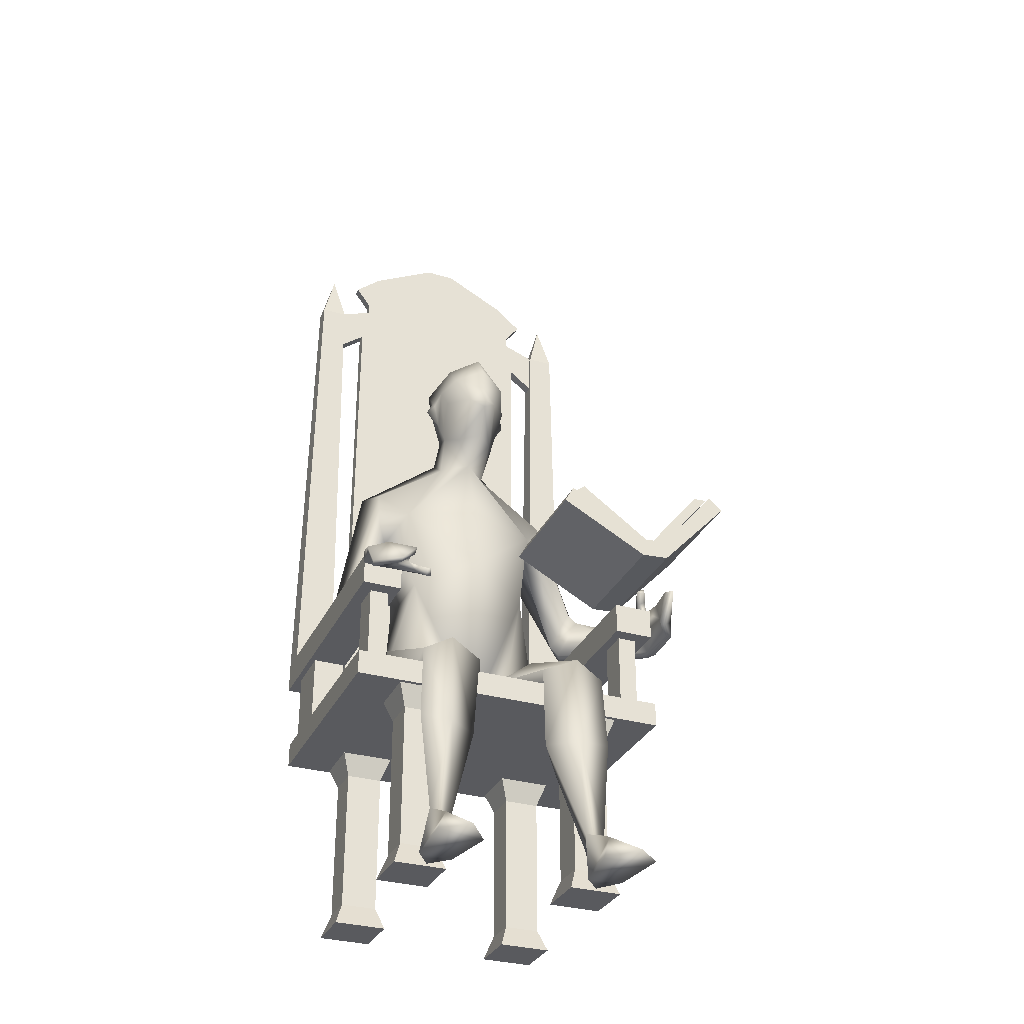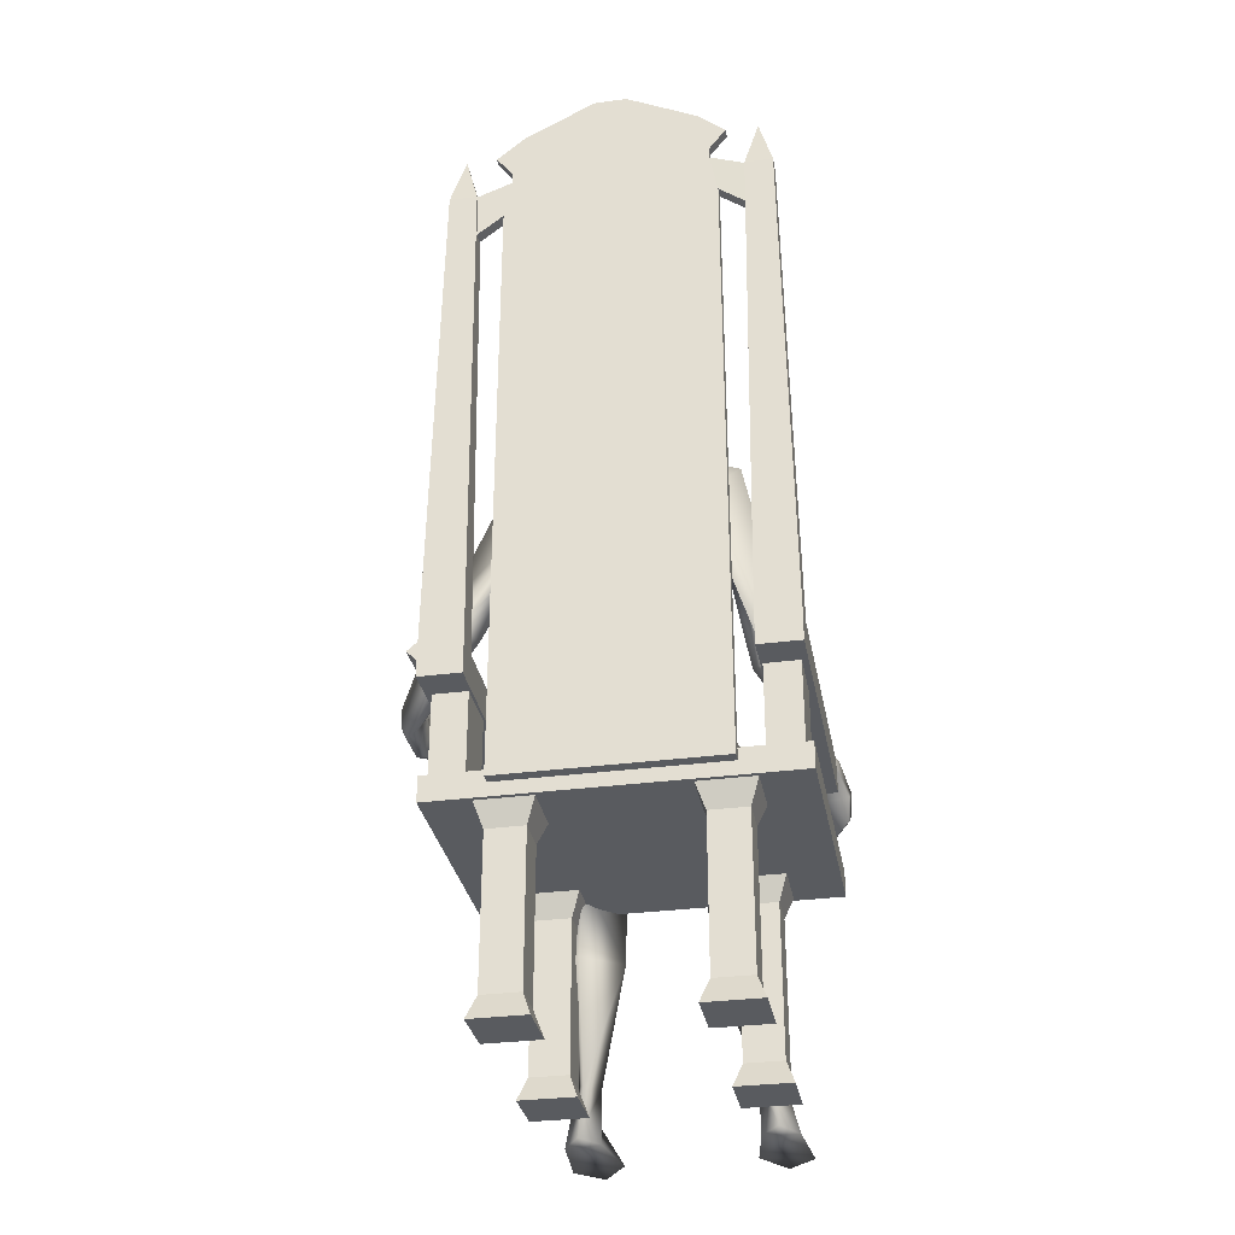
<metadata>
{"format":"obj","ext":"obj","renderer":"f3d","projection":"perspective","resolution":1024,"background":"white","views":[{"elev":-31.7,"azim":-112.1,"up":"+Y"},{"elev":-32.0,"azim":100.5,"up":"+Y"}]}
</metadata>
<code>
o Book.001_Cube.001
v -0.5924 1.411 0.1414
v -0.5924 1.469 0.1735
v -0.1478 1.469 0.1725
v -0.1478 1.411 0.1404
v -0.5915 1.248 0.4476
v -0.5916 1.314 0.443
v -0.1465 1.513 0.7801
v -0.1467 1.557 0.7304
v -0.5913 1.556 0.7313
v -0.5911 1.512 0.7811
v -0.1468 1.252 0.4935
v -0.5914 1.251 0.4945
v -0.1469 1.248 0.4466
v -0.5915 1.317 0.4899
v -0.1469 1.318 0.4889
v -0.1468 1.321 0.5357
v -0.1467 1.255 0.5404
v -0.147 1.315 0.442
v -0.5913 1.254 0.5414
v -0.5914 1.32 0.5367
v -0.1691 1.321 0.5358
v -0.1692 1.318 0.4889
v -0.1692 1.556 0.6819
v -0.1691 1.558 0.7289
v -0.569 1.555 0.6828
v -0.5689 1.557 0.7298
v -0.5691 1.317 0.4898
v -0.569 1.32 0.5367
v -0.1701 1.47 0.1859
v -0.57 1.47 0.1867
v -0.57 1.502 0.2269
v -0.1701 1.503 0.226
v -0.1693 1.315 0.4421
v -0.5692 1.314 0.443
v -0.3731 0.09576 0.3731
v -0.3731 0.09576 0.25
v -0.4011 0.01855 0.222
v -0.4011 0.01855 0.4011
v 0.4203 1.016 0.4154
v -0.4154 1.016 0.4154
v -0.4154 1.124 0.4154
v 0.4203 1.124 0.4154
v 0.4203 1.016 0.5516
v 0.4203 1.124 0.5516
v -0.4154 1.124 0.5516
v -0.4154 1.016 0.5516
v 0.5062 1.016 0.4154
v 0.5062 1.016 0.5516
v 0.5062 1.124 0.4154
v 0.5062 1.124 0.5516
v 0.4922 2.821 0.5294
v 0.4343 2.821 0.5294
v 0.4343 2.821 0.4376
v 0.4922 2.821 0.4376
v 0.4154 0.6632 0.5571
v 0.4154 0.6632 -0.5571
v 0.4154 0.7481 -0.5571
v 0.4154 0.7481 0.5571
v 0.4633 2.999 0.4835
v 0.4818 2.645 0.464
v 0.4818 2.818 0.464
v 0.4448 2.818 0.464
v 0.4448 2.645 0.464
v 0.4448 2.733 0.3494
v 0.4818 2.733 0.3494
v 0.4475 2.874 0.3231
v 0.479 2.874 0.3231
v 0.4475 2.874 0
v 0.479 2.911 0.3231
v 0.4475 2.911 0.3231
v 0.479 2.911 0
v 0.4818 0.6926 0.3494
v 0.4818 0.6926 -0.3494
v 0.4818 2.733 -0.3494
v 0.4448 2.733 -0.3494
v 0.4448 0.6926 -0.3494
v 0.4448 0.6926 0.3494
v -0.4154 0.7481 -0.5571
v -0.4154 0.7481 0.5571
v 0.3731 0.09576 0.25
v 0.3731 0.09576 0.3731
v 0.4011 0.01855 0.4011
v 0.4011 0.01855 0.222
v 0.25 0.09576 0.3731
v 0.25 0.09576 0.25
v 0.222 0.01855 0.222
v 0.222 0.01855 0.4011
v -0.25 0.09576 0.3731
v -0.222 0.01855 0.4011
v -0.25 0.09576 0.25
v -0.222 0.01855 0.222
v -0.4154 0.6632 0.5571
v -0.4154 0.6632 -0.5571
v -0.222 0.6632 0.222
v -0.4011 0.6632 0.222
v -0.4011 0.6632 0.4011
v -0.222 0.6632 0.4011
v 0.4011 0.6632 0.222
v 0.222 0.6632 0.222
v 0.222 0.6632 0.4011
v 0.4011 0.6632 0.4011
v -0.364 1.05 0.51
v -0.364 1.05 0.4455
v -0.364 0.6914 0.4455
v -0.364 0.6914 0.51
v 0.4011 1.05 0.4228
v 0.4011 1.05 0.5327
v 0.4011 0.6914 0.5327
v 0.4011 0.6914 0.4228
v 0.222 1.05 0.5327
v 0.222 1.05 0.4228
v 0.222 0.6914 0.4228
v 0.222 0.6914 0.5327
v -0.259 1.05 0.51
v -0.259 0.6914 0.51
v -0.259 1.05 0.4455
v -0.259 0.6914 0.4455
v 0.4475 3.181 -0.05322
v 0.4475 3.181 0
v 0.4475 3.181 0.05322
v 0.479 3.181 0.05322
v 0.479 3.181 -0.05322
v 0.479 2.985 0.3792
v 0.4475 2.985 0.3792
v 0.4475 3.063 0.286
v 0.479 3.063 -0.286
v 0.479 3.063 0.286
v -0.25 0.586 0.25
v -0.3731 0.586 0.25
v -0.25 0.586 0.3731
v -0.3731 0.586 0.3731
v 0.3731 0.586 0.25
v 0.25 0.586 0.25
v 0.25 0.586 0.3731
v 0.3731 0.586 0.3731
v -0.3731 0.09576 -0.3731
v -0.4011 0.01855 -0.4011
v -0.4011 0.01855 -0.222
v -0.3731 0.09576 -0.25
v 0.4203 1.016 -0.4154
v 0.4203 1.124 -0.4154
v -0.4154 1.124 -0.4154
v -0.4154 1.016 -0.4154
v 0.4203 1.016 -0.5516
v -0.4154 1.016 -0.5516
v -0.4154 1.124 -0.5516
v 0.4203 1.124 -0.5516
v 0.5062 1.016 -0.5516
v 0.5062 1.016 -0.4154
v 0.5062 1.124 -0.5516
v 0.5062 1.124 -0.4154
v 0.4343 2.821 -0.5294
v 0.4922 2.821 -0.5294
v 0.4922 2.821 -0.4376
v 0.4343 2.821 -0.4376
v 0.4633 2.999 -0.4835
v 0.4818 2.645 -0.464
v 0.4448 2.645 -0.464
v 0.4448 2.818 -0.464
v 0.4818 2.818 -0.464
v 0.4475 2.874 -0.3231
v 0.479 2.874 -0.3231
v 0.4475 2.911 -0.3231
v 0.479 2.911 -0.3231
v 0.3731 0.09576 -0.25
v 0.4011 0.01855 -0.222
v 0.4011 0.01855 -0.4011
v 0.3731 0.09576 -0.3731
v 0.25 0.09576 -0.3731
v 0.222 0.01855 -0.4011
v 0.222 0.01855 -0.222
v 0.25 0.09576 -0.25
v -0.25 0.09576 -0.3731
v -0.222 0.01855 -0.4011
v -0.25 0.09576 -0.25
v -0.222 0.01855 -0.222
v -0.222 0.6632 -0.222
v -0.222 0.6632 -0.4011
v -0.4011 0.6632 -0.4011
v -0.4011 0.6632 -0.222
v 0.4011 0.6632 -0.222
v 0.4011 0.6632 -0.4011
v 0.222 0.6632 -0.4011
v 0.222 0.6632 -0.222
v -0.364 1.05 -0.51
v -0.364 0.6914 -0.51
v -0.364 0.6914 -0.4455
v -0.364 1.05 -0.4455
v 0.4011 1.05 -0.4228
v 0.4011 0.6914 -0.4228
v 0.4011 0.6914 -0.5327
v 0.4011 1.05 -0.5327
v 0.222 1.05 -0.5327
v 0.222 0.6914 -0.5327
v 0.222 0.6914 -0.4228
v 0.222 1.05 -0.4228
v -0.259 1.05 -0.51
v -0.259 0.6914 -0.51
v -0.259 1.05 -0.4455
v -0.259 0.6914 -0.4455
v 0.479 2.985 -0.3792
v 0.4475 2.985 -0.3792
v 0.4475 3.063 -0.286
v -0.3731 0.586 -0.25
v -0.25 0.586 -0.25
v -0.25 0.586 -0.3731
v -0.3731 0.586 -0.3731
v 0.25 0.586 -0.25
v 0.3731 0.586 -0.25
v 0.3731 0.586 -0.3731
v 0.25 0.586 -0.3731
v -0.06106 2.231 -0.09715
v -0.1198 2.178 -0
v -0.1129 2.268 -0
v 0.02082 2.209 -0.1294
v 0.08438 2.2 -0.1418
v 0.05913 2.17 -0.1428
v 0.118 2.187 -0.1413
v 0.1644 2.282 -0.134
v 0.1856 2.177 -0.1027
v 0.0708 2.083 -0.1197
v 0.09188 2.156 -0.1627
v 0.04943 2.01 -0.09987
v -0.11 2.118 -0.05325
v -0.01842 1.977 -0.06389
v -0.1328 2.082 -0
v -0.02471 2.135 -0.1165
v 0.1002 2.12 -0.1294
v 0.1406 2.044 -0.08899
v 0.2405 2.306 0
v 0.05789 2.355 -0.08027
v 0.1971 2.063 0
v 0.2542 2.18 0
v -0.1511 2.099 -0
v -0.05826 2.354 -0
v 0.1743 2.376 0
v 0.05104 2.387 0
v 0.1235 1.909 -0.08735
v 0.03797 1.904 0
v 0.1772 1.955 -0.09803
v -0.3959 1.161 -0.5288
v -0.3939 1.172 -0.4771
v 0.1344 1.194 -0.4991
v 0.187 1.199 -0.4895
v 0.1445 1.742 -0.3366
v 0.2711 1.785 -0.3656
v 0.3118 1.685 -0.2334
v 0.2189 1.127 -0.4172
v 0.1878 1.558 -0.2906
v 0.1735 1.137 -0.3679
v 0.1018 1.233 -0.4433
v -0.3787 1.104 -0.5138
v 0.1266 1.117 -0.39
v -0.3897 1.126 -0.5478
v 0.03036 1.617 -0.2468
v 0.1373 1.61 -0.3295
v 0.178 1.09 -0.4398
v 0.2918 1.789 0
v 0.2358 1.269 -0.2402
v 0.1019 0.9499 -0.2983
v 0.03082 1.31 -0.2148
v 0.01322 0.9687 -0.1558
v -0.05773 0.7884 -9.8e-05
v -0.08303 1.395 -0
v 0.2766 1.341 0
v -0.4581 0.7769 -0.3412
v -0.1626 0.9566 -0.1839
v -0.1267 0.919 -0.3642
v -0.1126 0.7337 -0.2945
v -0.4749 0.83 -0.2407
v -0.1856 0.8271 -0.02856
v 0.1406 0.7254 -0.2998
v 0.255 0.6958 -0.000156
v -0.3284 0.7598 -0.2446
v -0.4908 0.5132 -0.356
v -0.5005 0.5055 -0.2471
v -0.4378 0.4969 -0.1463
v -0.4369 0.7844 -0.1269
v -0.532 0.1636 -0.3302
v -0.545 0.1505 -0.2586
v -0.2685 0.4671 -0.2553
v -0.5086 1.059 -0.363
v -0.5403 1.015 -0.3507
v -0.499 1.039 -0.373
v -0.5568 1.032 -0.3686
v -0.5562 1.035 -0.3534
v -0.4999 1.079 -0.4191
v -0.507 1.04 -0.3907
v -0.5272 1.053 -0.3907
v -0.5405 1.012 -0.3657
v -0.4252 1.083 -0.4796
v -0.3982 1.142 -0.4419
v -0.4224 1.088 -0.5554
v -0.5488 1.057 -0.4995
v -0.5455 1.077 -0.5839
v -0.4267 1.128 -0.5606
v -0.5566 1.1 -0.4292
v -0.5611 1.104 -0.513
v -0.6299 1.062 -0.4319
v -0.5346 1.057 -0.5766
v -0.5847 1.003 -0.5737
v -0.5534 1.074 -0.4275
v -0.6298 1.032 -0.4397
v -0.5714 0.9902 -0.5684
v -0.6664 0.9694 -0.5004
v -0.6906 0.9769 -0.5004
v -0.6255 0.119 -0.3084
v -0.8673 -0.0129 -0.3065
v -0.7522 -0.0129 -0.2271
v -0.4856 -0.008082 -0.3202
v -0.4519 0.1382 -0.2933
v -0.5568 -0.01071 -0.2599
v -0.7884 -0.0129 -0.3932
v -0.5704 -0.009958 -0.3758
v -0.09424 1.968 -0
v -0.04286 1.637 -0
v 0.1506 1.239 -0.434
v -0.06106 2.231 0.09715
v 0.02082 2.209 0.1294
v 0.05913 2.17 0.1428
v 0.08438 2.2 0.1418
v 0.118 2.187 0.1413
v 0.1856 2.177 0.1027
v 0.1644 2.282 0.134
v 0.0708 2.083 0.1197
v 0.09188 2.156 0.1627
v 0.04943 2.01 0.09987
v -0.11 2.118 0.05325
v -0.01842 1.977 0.06389
v -0.02471 2.135 0.1165
v 0.1002 2.12 0.1294
v 0.1406 2.044 0.08899
v 0.05789 2.355 0.08027
v 0.1215 1.901 0.08468
v 0.1772 1.955 0.09803
v -0.02803 1.164 0.7466
v 0.2542 1.357 0.5713
v -0.007116 1.213 0.7425
v 0.2607 1.399 0.5421
v 0.2659 1.798 0.3614
v 0.1322 1.731 0.3346
v 0.3168 1.687 0.2328
v 0.3235 1.296 0.4792
v 0.2029 1.584 0.3007
v 0.2476 1.271 0.4364
v 0.1904 1.371 0.5271
v 0.239 1.237 0.4658
v -0.03446 1.165 0.6857
v -0.04328 1.14 0.7185
v 0.03071 1.611 0.2483
v 0.1341 1.629 0.3379
v 0.3124 1.244 0.5071
v 0.2425 1.278 0.2449
v 0.03258 1.311 0.2169
v 0.09914 0.949 0.2998
v 0.0142 0.9693 0.1558
v -0.4604 0.7742 0.3268
v -0.1301 0.9163 0.3611
v -0.1615 0.958 0.1806
v -0.1155 0.7322 0.2877
v -0.4748 0.8319 0.2285
v -0.1818 0.832 0.02175
v 0.1367 0.7239 0.3004
v -0.3288 0.7617 0.2323
v -0.4931 0.5101 0.3288
v -0.5003 0.5073 0.2195
v -0.4348 0.7913 0.1134
v -0.4353 0.5033 0.12
v -0.5332 0.1619 0.2863
v -0.5441 0.152 0.2139
v -0.2685 0.4689 0.2313
v -0.1259 1.342 0.6563
v -0.1297 1.326 0.637
v -0.1699 1.356 0.626
v -0.1801 1.347 0.6517
v -0.1748 1.361 0.6503
v -0.1233 1.293 0.6841
v -0.151 1.321 0.6649
v -0.1402 1.312 0.6452
v -0.175 1.342 0.6269
v -0.01449 1.243 0.7083
v -0.07427 1.211 0.6754
v -0.09013 1.14 0.6991
v -0.1965 1.233 0.7045
v -0.2078 1.157 0.7434
v -0.07743 1.142 0.7377
v -0.1653 1.306 0.7267
v -0.2456 1.325 0.721
v -0.1899 1.231 0.7545
v -0.2055 1.157 0.7193
v -0.2712 1.171 0.6899
v -0.1736 1.304 0.702
v -0.2608 1.314 0.6966
v -0.2642 1.169 0.6719
v -0.3361 1.264 0.671
v -0.3535 1.273 0.6868
v -0.6255 0.119 0.2627
v -0.8673 -0.01291 0.2609
v -0.7522 -0.01291 0.1814
v -0.4857 -0.008312 0.274
v -0.452 0.1384 0.2507
v -0.5568 -0.01063 0.2139
v -0.7884 -0.01291 0.3476
v -0.5705 -0.01018 0.33
v 0.1871 1.401 0.4882
f 1 2 3 4
f 2 1 5 6
f 7 8 9 10
f 11 12 5 13
f 14 6 5 12
f 15 16 17 11
f 3 2 6 18
f 3 18 13 4
f 7 10 19 17
f 9 20 19 10
f 4 13 5 1
f 8 7 17 16
f 8 16 20 9
f 21 22 23 24
f 18 15 11 13
f 20 14 12 19
f 17 19 12 11
f 23 25 26 24
f 27 28 26 25
f 22 27 25 23
f 29 30 31 32
f 27 22 32 31
f 22 33 29 32
f 34 27 31 30
f 6 14 27 34
f 14 20 28 27
f 16 15 22 21
f 15 18 33 22
f 35 36 37 38
f 39 40 41 42
f 43 44 45 46
f 41 40 46 45
f 40 39 43 46
f 43 39 47 48
f 42 41 45 44
f 47 49 50 48
f 44 43 48 50
f 39 42 49 47
f 44 50 51 52
f 49 42 53 54
f 50 49 54 51
f 42 44 52 53
f 55 56 57 58
f 53 52 59
f 51 54 59
f 54 53 59
f 52 51 59
f 60 61 62 63
f 60 63 64 65
f 63 62 66 64
f 62 61 67 66
f 61 60 65 67
f 64 66 68
f 66 67 69 70
f 67 65 71
f 72 73 74 65
f 75 76 77 64
f 65 64 77 72
f 58 57 78 79
f 80 81 82 83
f 73 72 77 76
f 84 85 86 87
f 81 84 87 82
f 88 35 38 89
f 90 88 89 91
f 85 80 83 86
f 36 90 91 37
f 83 82 87 86
f 91 89 38 37
f 92 93 56 55
f 94 95 96 97
f 98 99 100 101
f 102 103 104 105
f 106 107 108 109
f 110 111 112 113
f 107 110 113 108
f 114 102 105 115
f 116 114 115 117
f 111 106 109 112
f 103 116 117 104
f 109 108 113 112
f 117 115 105 104
f 116 103 102 114
f 106 111 110 107
f 118 68 119
f 68 66 70
f 67 71 69
f 118 119 120 121 122
f 70 69 123 124
f 69 71 123
f 124 125 68 70
f 71 126 122
f 124 123 127 125
f 127 71 121
f 125 127 121 120
f 71 127 123
f 58 79 92 55
f 95 94 128 129
f 129 128 90 36
f 94 97 130 128
f 128 130 88 90
f 97 96 131 130
f 130 131 35 88
f 96 95 129 131
f 131 129 36 35
f 99 98 132 133
f 133 132 80 85
f 101 100 134 135
f 135 134 84 81
f 100 99 133 134
f 134 133 85 84
f 98 101 135 132
f 132 135 81 80
f 136 137 138 139
f 140 141 142 143
f 144 145 146 147
f 142 146 145 143
f 143 145 144 140
f 144 148 149 140
f 141 147 146 142
f 149 148 150 151
f 147 150 148 144
f 140 149 151 141
f 147 152 153 150
f 151 154 155 141
f 150 153 154 151
f 141 155 152 147
f 155 156 152
f 153 156 154
f 154 156 155
f 152 156 153
f 157 158 159 160
f 157 74 75 158
f 158 75 161 159
f 159 161 162 160
f 160 162 74 157
f 74 71 65
f 75 64 68
f 161 163 164 162
f 162 71 74
f 74 73 76 75
f 165 166 167 168
f 169 170 171 172
f 168 167 170 169
f 173 174 137 136
f 175 176 174 173
f 172 171 166 165
f 139 138 176 175
f 166 171 170 167
f 176 138 137 174
f 177 178 179 180
f 181 182 183 184
f 185 186 187 188
f 189 190 191 192
f 193 194 195 196
f 192 191 194 193
f 197 198 186 185
f 199 200 198 197
f 196 195 190 189
f 188 187 200 199
f 190 195 194 191
f 200 187 186 198
f 199 197 185 188
f 189 192 193 196
f 68 163 161
f 162 164 71
f 201 126 71
f 163 202 201 164
f 164 201 71
f 68 161 75
f 203 68 118
f 68 120 119
f 202 203 126 201
f 68 203 202 163
f 203 118 122 126
f 122 121 71
f 57 56 93 78
f 180 204 205 177
f 204 139 175 205
f 177 205 206 178
f 205 175 173 206
f 178 206 207 179
f 206 173 136 207
f 179 207 204 180
f 207 136 139 204
f 184 208 209 181
f 208 172 165 209
f 182 210 211 183
f 210 168 169 211
f 183 211 208 184
f 211 169 172 208
f 181 209 210 182
f 209 165 168 210
f 93 92 79 78
f 68 125 120
f 212 213 214
f 215 216 217
f 218 219 220
f 215 217 221
f 217 222 221
f 221 223 215
f 224 225 226
f 213 212 224
f 212 227 224
f 221 222 228
f 218 228 222
f 222 216 218
f 220 228 218
f 221 228 229
f 230 220 219
f 215 212 231
f 232 220 233
f 227 212 215
f 224 226 234
f 213 224 234
f 221 229 223
f 235 231 212
f 219 236 230
f 231 237 236
f 235 237 231
f 223 238 225
f 225 238 239
f 229 232 240
f 240 223 229
f 241 242 243
f 244 245 246
f 247 248 244
f 249 250 248
f 251 252 253
f 253 252 254
f 255 238 245
f 256 249 255
f 241 243 257
f 242 251 243
f 240 258 247
f 259 260 261
f 261 260 262
f 261 263 264
f 246 238 240
f 247 246 240
f 255 245 256
f 265 247 258
f 261 264 255
f 259 249 247
f 255 249 261
f 266 267 268
f 269 266 268
f 270 271 267
f 272 273 269
f 247 244 246
f 249 248 247
f 274 275 266
f 266 276 270
f 270 277 278
f 275 279 276
f 276 280 277
f 281 279 275
f 282 283 284
f 285 283 286
f 287 288 289
f 282 287 289
f 284 290 288
f 289 290 285
f 286 289 285
f 284 291 292
f 292 242 287
f 292 291 252
f 293 254 252
f 294 293 291
f 295 241 296
f 297 298 299
f 293 295 296
f 297 287 242
f 287 294 291
f 300 301 295
f 298 242 241
f 302 303 294
f 299 302 297
f 294 304 300
f 294 305 304
f 305 301 304
f 303 305 294
f 306 303 299
f 298 295 301
f 298 301 306
f 299 298 306
f 280 279 307
f 308 309 307
f 310 279 311
f 307 309 312
f 307 312 280
f 307 313 308
f 308 313 309
f 309 314 312
f 260 269 268
f 271 274 269
f 260 267 262
f 277 274 278
f 277 311 281
f 280 310 311
f 310 312 314
f 226 225 315
f 272 265 273
f 263 271 273
f 267 263 262
f 225 239 315
f 224 223 225
f 215 223 227
f 231 219 215
f 212 214 235
f 279 314 307
f 273 271 269
f 229 228 220
f 224 227 223
f 255 264 316
f 238 255 239
f 316 239 255
f 215 219 216
f 218 216 219
f 217 216 222
f 230 233 220
f 232 229 220
f 219 231 236
f 240 238 223
f 317 250 256
f 241 257 254
f 317 256 245
f 250 249 256
f 251 292 252
f 253 254 257
f 242 292 251
f 240 232 258
f 259 272 260
f 261 262 263
f 246 245 238
f 265 259 247
f 259 261 249
f 266 270 267
f 269 274 266
f 270 278 271
f 274 281 275
f 266 275 276
f 270 276 277
f 276 279 280
f 281 311 279
f 282 286 283
f 285 290 283
f 287 291 288
f 282 292 287
f 284 283 290
f 292 282 284
f 289 288 290
f 286 282 289
f 284 288 291
f 241 254 296
f 293 296 254
f 291 293 252
f 294 300 293
f 295 298 241
f 293 300 295
f 297 302 287
f 287 302 294
f 300 304 301
f 298 297 242
f 299 303 302
f 305 306 301
f 306 305 303
f 310 314 279
f 307 314 313
f 309 313 314
f 260 272 269
f 271 278 274
f 260 268 267
f 277 281 274
f 277 280 311
f 280 312 310
f 272 259 265
f 267 271 263
f 317 244 243 251
f 257 243 244 248
f 251 253 250 317
f 248 250 253 257
f 244 317 245
f 318 214 213
f 319 320 321
f 322 323 324
f 319 325 320
f 320 325 326
f 325 319 327
f 328 226 329
f 213 328 318
f 318 328 330
f 325 331 326
f 322 326 331
f 326 322 321
f 323 322 331
f 325 332 331
f 230 324 323
f 319 333 318
f 232 233 323
f 330 319 318
f 328 234 226
f 213 234 328
f 325 327 332
f 235 318 333
f 324 230 236
f 333 236 237
f 235 333 237
f 327 329 334
f 329 239 334
f 332 335 232
f 335 332 327
f 336 337 338
f 339 340 341
f 342 339 343
f 344 343 345
f 346 347 348
f 347 349 348
f 350 341 334
f 351 350 344
f 336 352 337
f 338 337 346
f 335 342 258
f 353 354 355
f 354 356 355
f 354 264 263
f 340 335 334
f 342 335 340
f 350 351 341
f 265 258 342
f 354 350 264
f 353 342 344
f 350 354 344
f 357 358 359
f 360 358 357
f 361 359 362
f 363 360 273
f 342 340 339
f 344 342 343
f 364 357 365
f 357 361 366
f 361 367 368
f 365 366 369
f 366 368 370
f 371 365 369
f 372 373 374
f 375 376 374
f 377 378 379
f 372 378 377
f 373 379 380
f 378 375 380
f 376 375 378
f 373 381 382
f 381 377 338
f 381 348 382
f 383 348 349
f 384 382 383
f 385 386 336
f 387 388 389
f 383 386 385
f 387 338 377
f 377 382 384
f 390 385 391
f 389 336 338
f 392 384 393
f 388 387 392
f 384 390 394
f 384 394 395
f 395 394 391
f 393 384 395
f 396 388 393
f 389 391 385
f 389 396 391
f 388 396 389
f 370 397 369
f 398 397 399
f 400 401 369
f 397 402 399
f 397 370 402
f 397 398 403
f 398 399 403
f 399 402 404
f 355 358 360
f 362 360 364
f 355 356 359
f 368 367 364
f 368 371 401
f 370 401 400
f 400 404 402
f 226 315 329
f 363 273 265
f 263 273 362
f 359 356 263
f 329 315 239
f 328 329 327
f 319 330 327
f 333 319 324
f 318 235 214
f 369 397 404
f 273 360 362
f 332 323 331
f 328 327 330
f 350 316 264
f 334 239 350
f 316 350 239
f 319 321 324
f 322 324 321
f 320 326 321
f 230 323 233
f 232 323 332
f 324 236 333
f 335 327 334
f 405 351 345
f 336 349 352
f 405 341 351
f 345 351 344
f 346 348 381
f 347 352 349
f 338 346 381
f 335 258 232
f 353 355 363
f 354 263 356
f 340 334 341
f 265 342 353
f 353 344 354
f 357 359 361
f 360 357 364
f 361 362 367
f 364 365 371
f 357 366 365
f 361 368 366
f 366 370 369
f 371 369 401
f 372 374 376
f 375 374 380
f 377 379 382
f 372 377 381
f 373 380 374
f 381 373 372
f 378 380 379
f 376 378 372
f 373 382 379
f 336 386 349
f 383 349 386
f 382 348 383
f 384 383 390
f 385 336 389
f 383 385 390
f 387 377 392
f 377 384 392
f 390 391 394
f 389 338 387
f 388 392 393
f 395 391 396
f 396 393 395
f 400 369 404
f 397 403 404
f 399 404 403
f 355 360 363
f 362 364 367
f 355 359 358
f 368 364 371
f 368 401 370
f 370 400 402
f 363 265 353
f 359 263 362
f 405 346 337 339
f 352 343 339 337
f 346 405 345 347
f 343 352 347 345
f 339 341 405

</code>
